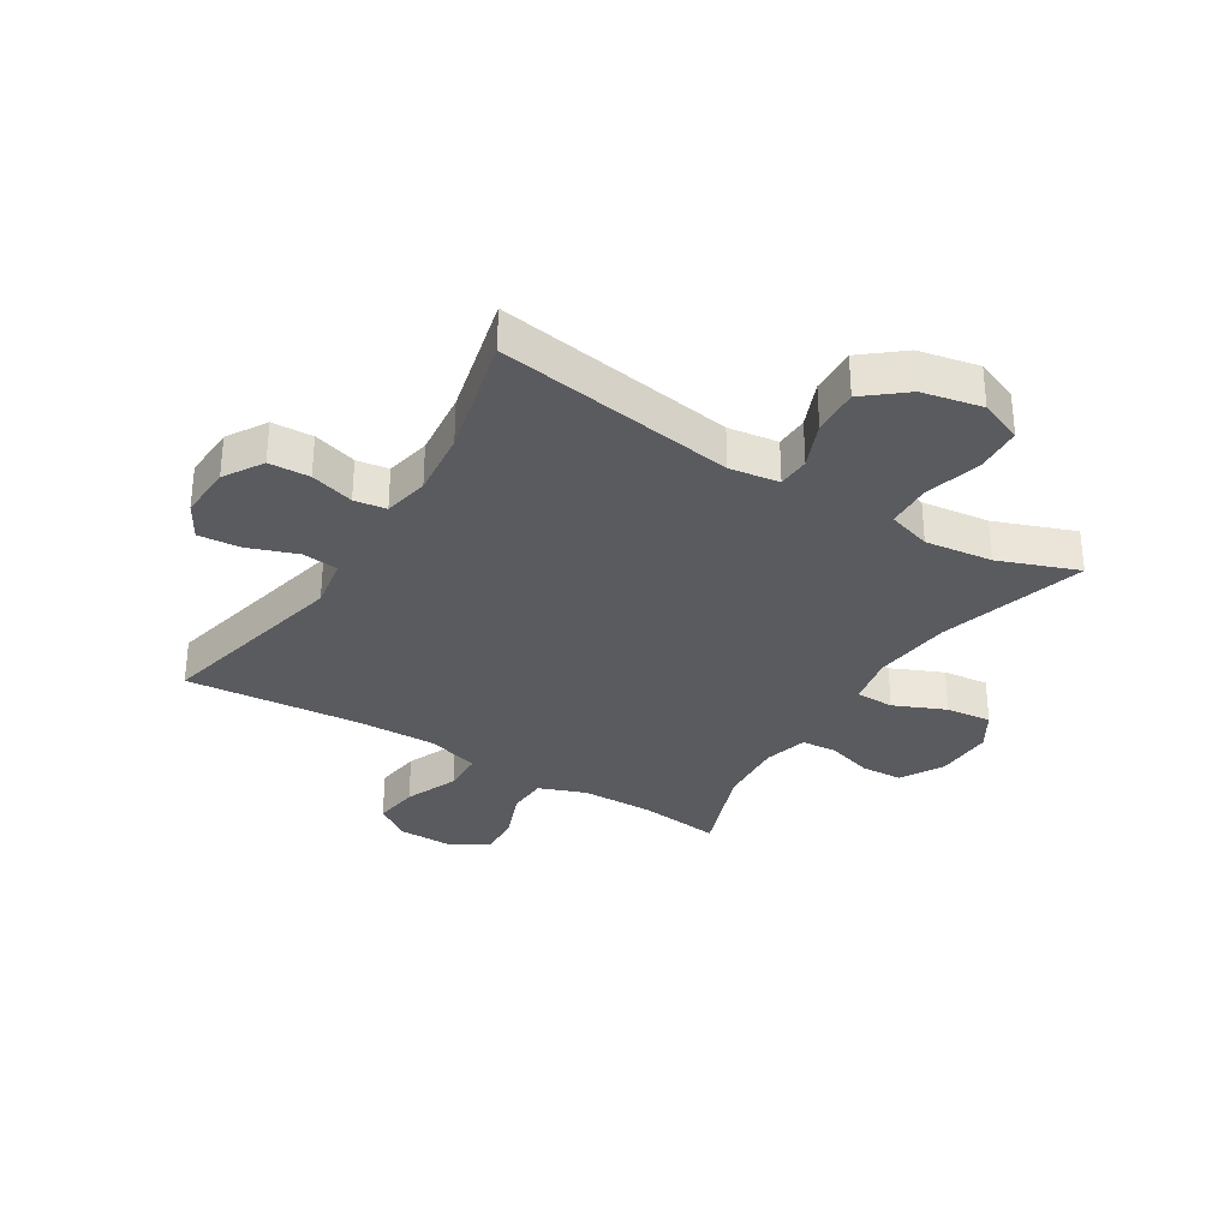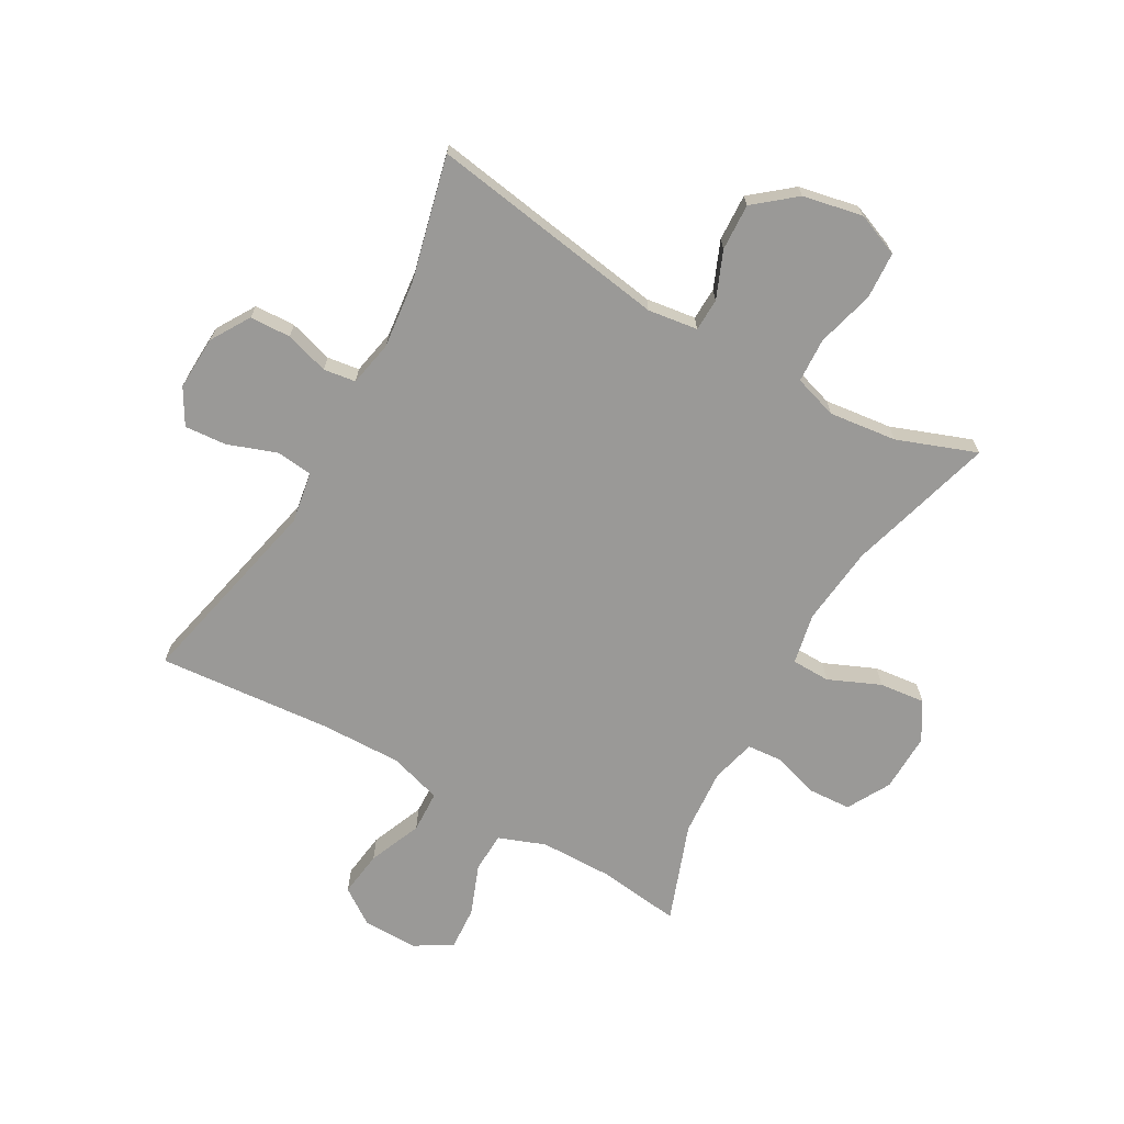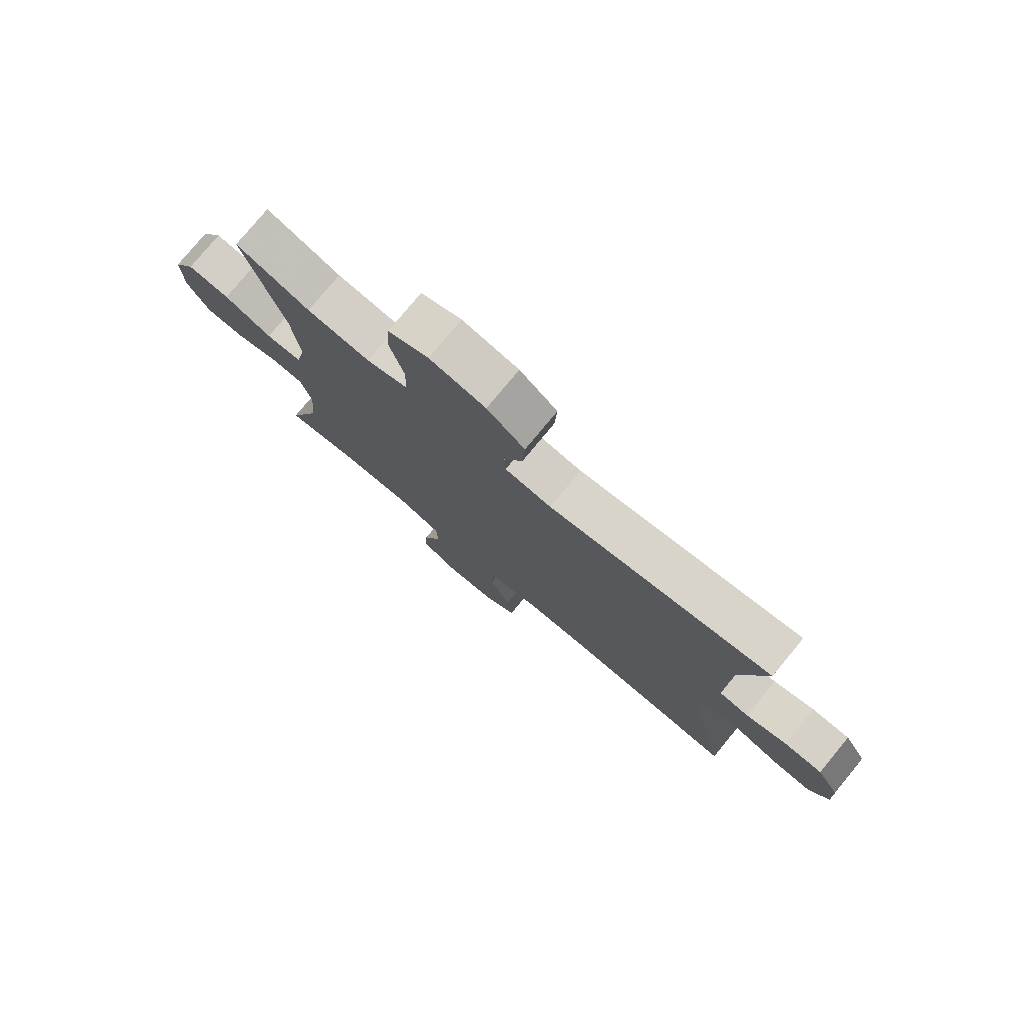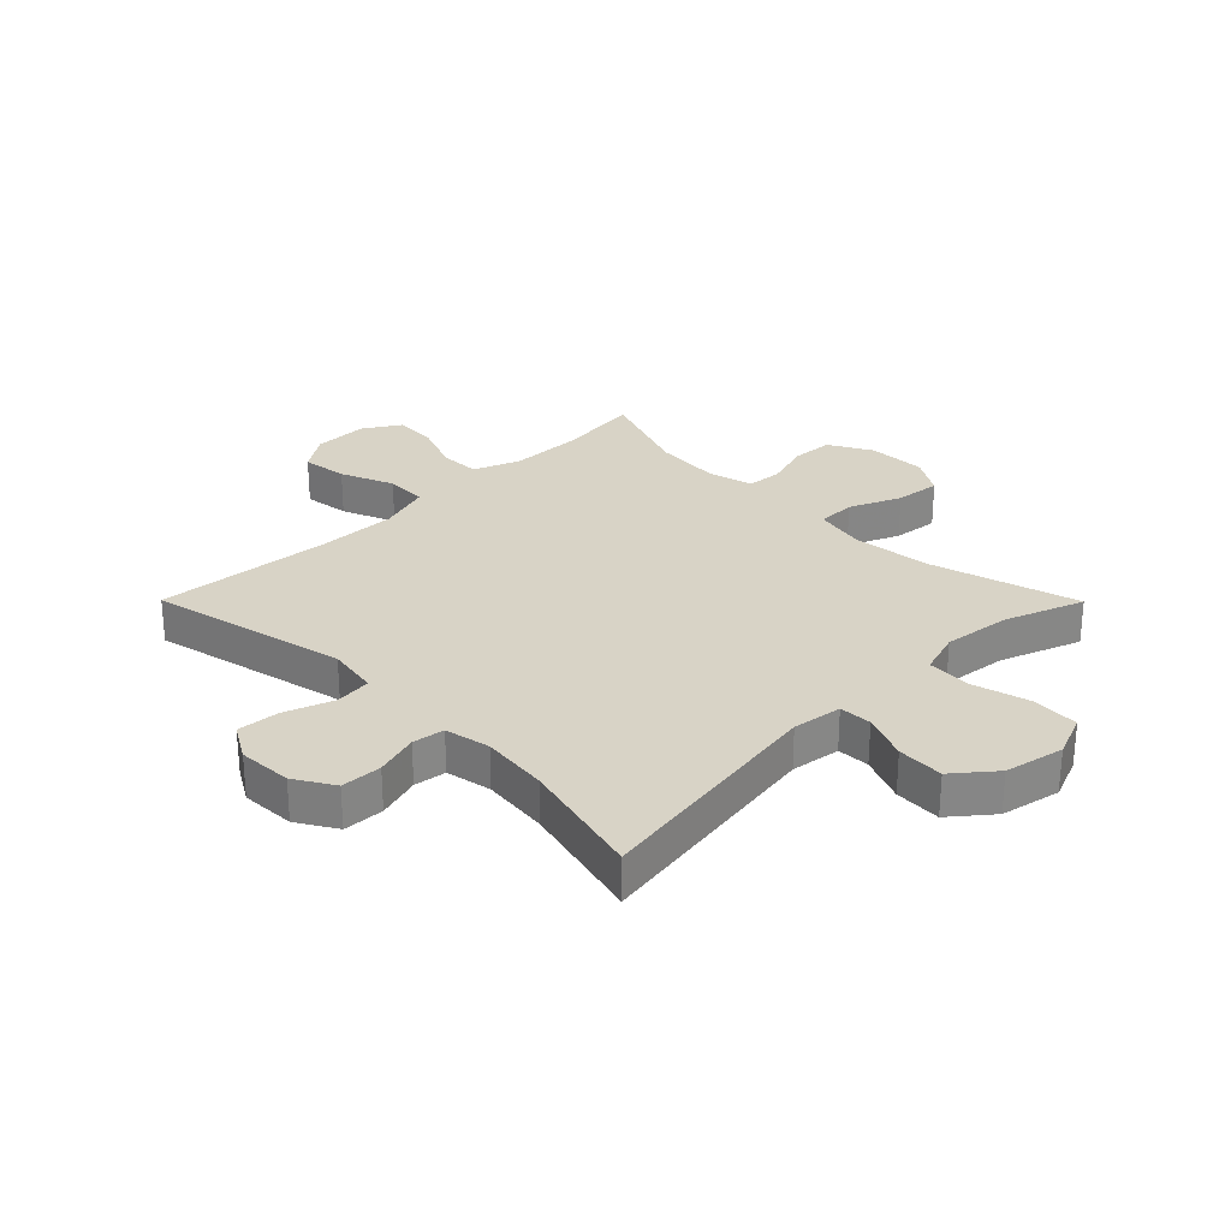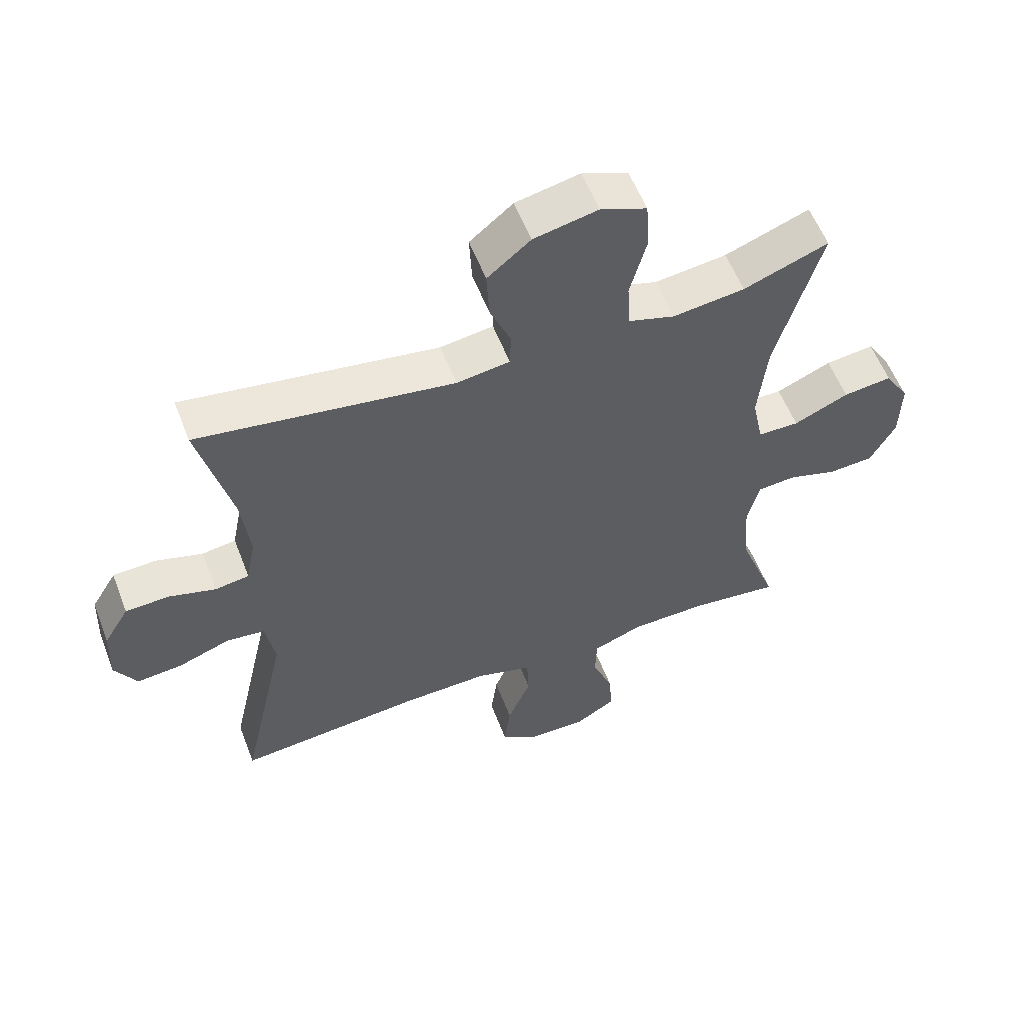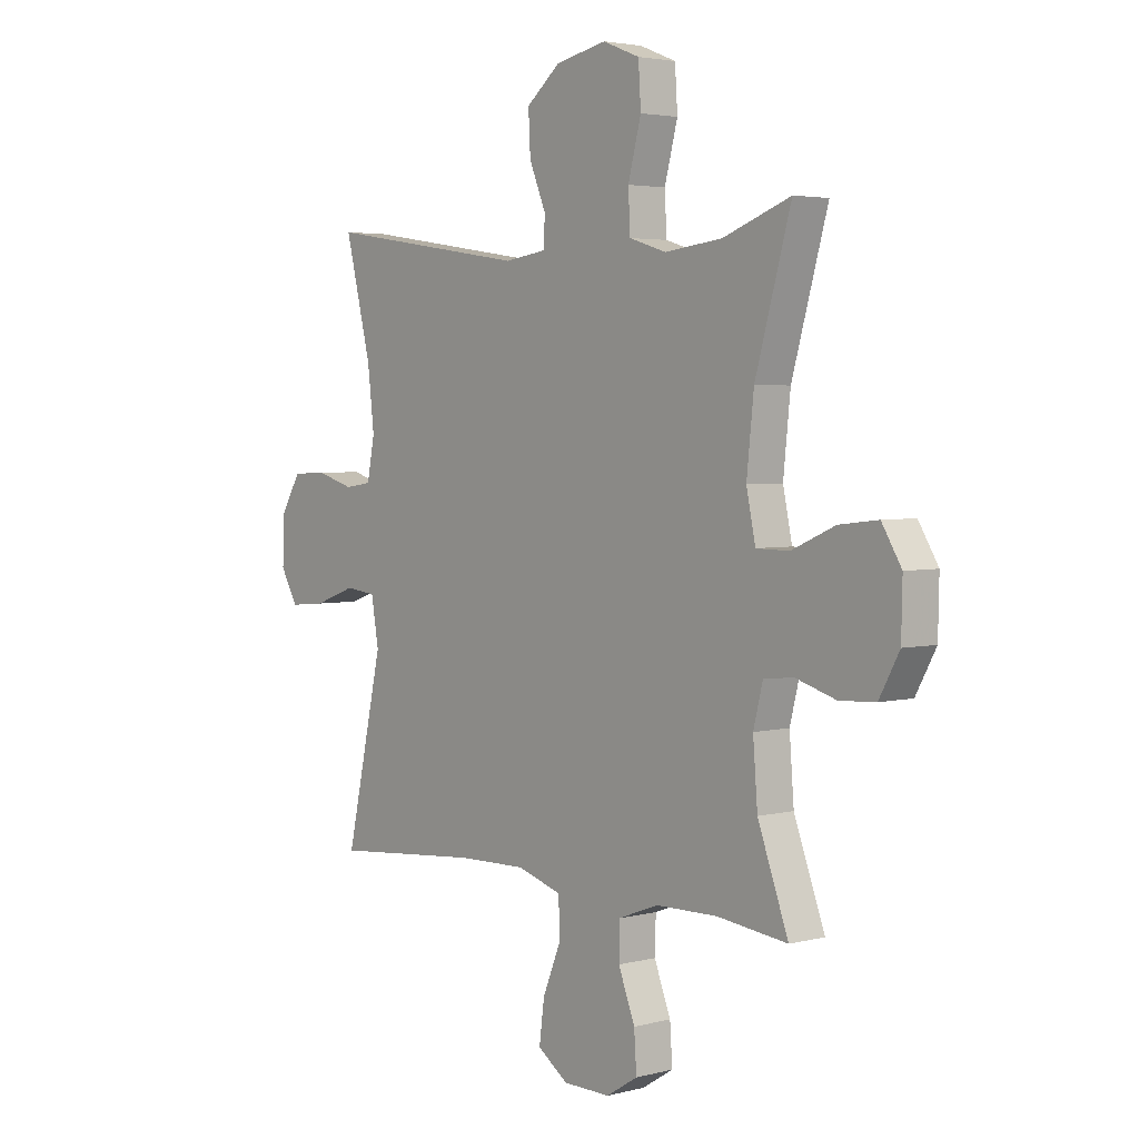
<metadata>
{"format":"obj","ext":"obj","renderer":"f3d","projection":"perspective","resolution":1024,"background":"white","views":[{"elev":-32.0,"azim":-31.9,"up":"+Y"},{"elev":-68.9,"azim":-29.7,"up":"+Y"},{"elev":77.8,"azim":-140.4,"up":"+Z"},{"elev":28.2,"azim":-44.8,"up":"+Y"},{"elev":57.2,"azim":-21.0,"up":"+Z"},{"elev":3.5,"azim":49.5,"up":"+Z"}]}
</metadata>
<code>
v 0.5 0.07 0.5
v 0.429 0.07 0.25
v 0.415 0.07 0.116
v 0.433 0.07 0.03
v 0.498 0.07 0.029
v 0.585 0.07 0.067
v 0.662 0.07 0.076
v 0.701 0.07 0.012
v 0.699 0.07 -0.087
v 0.659 0.07 -0.16
v 0.588 0.07 -0.164
v 0.509 0.07 -0.14
v 0.449 0.07 -0.145
v 0.43 0.07 -0.22
v 0.439 0.07 -0.334
v 0.5 0.07 -0.5
v 0.36 0.07 -0.483
v 0.237 0.07 -0.485
v 0.158 0.07 -0.515
v 0.156 0.07 -0.583
v 0.189 0.07 -0.668
v 0.194 0.07 -0.741
v 0.131 0.07 -0.78
v 0.038 0.07 -0.779
v -0.023 0.07 -0.737
v -0.013 0.07 -0.659
v 0.024 0.07 -0.569
v 0.021 0.07 -0.498
v -0.068 0.07 -0.471
v -0.204 0.07 -0.474
v -0.5 0.07 -0.5
v -0.426 0.07 -0.166
v -0.441 0.07 -0.079
v -0.502 0.07 -0.072
v -0.585 0.07 -0.102
v -0.656 0.07 -0.108
v -0.691 0.07 -0.048
v -0.687 0.07 0.044
v -0.647 0.07 0.11
v -0.578 0.07 0.113
v -0.504 0.07 0.091
v -0.45 0.07 0.099
v -0.435 0.07 0.176
v -0.448 0.07 0.29
v -0.5 0.07 0.5
v -0.096 0.07 0.438
v -0.012 0.07 0.45
v -0.01 0.07 0.505
v -0.043 0.07 0.584
v -0.047 0.07 0.663
v 0.021 0.07 0.719
v 0.122 0.07 0.74
v 0.195 0.07 0.711
v 0.2 0.07 0.632
v 0.174 0.07 0.534
v 0.178 0.07 0.459
v 0.252 0.07 0.436
v 0.366 0.07 0.45
v 0.5 0 0.5
v 0.429 0 0.25
v 0.415 0 0.116
v 0.433 0 0.03
v 0.498 0 0.029
v 0.585 0 0.067
v 0.662 0 0.076
v 0.701 0 0.012
v 0.699 0 -0.087
v 0.659 0 -0.16
v 0.588 0 -0.164
v 0.509 0 -0.14
v 0.449 0 -0.145
v 0.43 0 -0.22
v 0.439 0 -0.334
v 0.5 0 -0.5
v 0.36 0 -0.483
v 0.237 0 -0.485
v 0.158 0 -0.515
v 0.156 0 -0.583
v 0.189 0 -0.668
v 0.194 0 -0.741
v 0.131 0 -0.78
v 0.038 0 -0.779
v -0.023 0 -0.737
v -0.013 0 -0.659
v 0.024 0 -0.569
v 0.021 0 -0.498
v -0.068 0 -0.471
v -0.204 0 -0.474
v -0.5 0 -0.5
v -0.426 0 -0.166
v -0.441 0 -0.079
v -0.502 0 -0.072
v -0.585 0 -0.102
v -0.656 0 -0.108
v -0.691 0 -0.048
v -0.687 0 0.044
v -0.647 0 0.11
v -0.578 0 0.113
v -0.504 0 0.091
v -0.45 0 0.099
v -0.435 0 0.176
v -0.448 0 0.29
v -0.5 0 0.5
v -0.096 0 0.438
v -0.012 0 0.45
v -0.01 0 0.505
v -0.043 0 0.584
v -0.047 0 0.663
v 0.021 0 0.719
v 0.122 0 0.74
v 0.195 0 0.711
v 0.2 0 0.632
v 0.174 0 0.534
v 0.178 0 0.459
v 0.252 0 0.436
v 0.366 0 0.45
f 53 54 55
f 52 53 55
f 51 52 55
f 50 51 55
f 49 50 55
f 48 49 55
f 47 48 55 56
f 46 47 56 57
f 44 45 46
f 43 44 46 57
f 39 40 41
f 38 39 41
f 37 38 41
f 36 37 41
f 35 36 41
f 34 35 41
f 33 34 41 42
f 43 57 58
f 42 43 58
f 33 42 58
f 32 33 58
f 25 26 27
f 24 25 27
f 23 24 27
f 22 23 27
f 21 22 27
f 20 21 27
f 19 20 27 28
f 18 19 28 29
f 15 16 17
f 17 18 29
f 15 17 29
f 14 15 29
f 10 11 12
f 9 10 12
f 8 9 12
f 7 8 12
f 6 7 12
f 5 6 12
f 4 5 12 13
f 14 29 30
f 13 14 30
f 4 13 30
f 3 4 30
f 31 32 58
f 30 31 58
f 3 30 58
f 2 3 58
f 1 2 58
f 113 112 111
f 113 111 110
f 113 110 109
f 113 109 108
f 113 108 107
f 113 107 106
f 114 113 106 105
f 115 114 105 104
f 104 103 102
f 115 104 102 101
f 99 98 97
f 99 97 96
f 99 96 95
f 99 95 94
f 99 94 93
f 99 93 92
f 100 99 92 91
f 116 115 101
f 116 101 100
f 116 100 91
f 116 91 90
f 85 84 83
f 85 83 82
f 85 82 81
f 85 81 80
f 85 80 79
f 85 79 78
f 86 85 78 77
f 87 86 77 76
f 75 74 73
f 87 76 75
f 87 75 73
f 87 73 72
f 70 69 68
f 70 68 67
f 70 67 66
f 70 66 65
f 70 65 64
f 70 64 63
f 71 70 63 62
f 88 87 72
f 88 72 71
f 88 71 62
f 88 62 61
f 116 90 89
f 116 89 88
f 116 88 61
f 116 61 60
f 116 60 59
f 1 59 60 2
f 2 60 61 3
f 3 61 62 4
f 4 62 63 5
f 5 63 64 6
f 6 64 65 7
f 7 65 66 8
f 8 66 67 9
f 9 67 68 10
f 10 68 69 11
f 11 69 70 12
f 12 70 71 13
f 13 71 72 14
f 14 72 73 15
f 15 73 74 16
f 16 74 75 17
f 17 75 76 18
f 18 76 77 19
f 19 77 78 20
f 20 78 79 21
f 21 79 80 22
f 22 80 81 23
f 23 81 82 24
f 24 82 83 25
f 25 83 84 26
f 26 84 85 27
f 27 85 86 28
f 28 86 87 29
f 29 87 88 30
f 30 88 89 31
f 31 89 90 32
f 32 90 91 33
f 33 91 92 34
f 34 92 93 35
f 35 93 94 36
f 36 94 95 37
f 37 95 96 38
f 38 96 97 39
f 39 97 98 40
f 40 98 99 41
f 41 99 100 42
f 42 100 101 43
f 43 101 102 44
f 44 102 103 45
f 45 103 104 46
f 46 104 105 47
f 47 105 106 48
f 48 106 107 49
f 49 107 108 50
f 50 108 109 51
f 51 109 110 52
f 52 110 111 53
f 53 111 112 54
f 54 112 113 55
f 55 113 114 56
f 56 114 115 57
f 57 115 116 58
f 58 116 59 1

</code>
